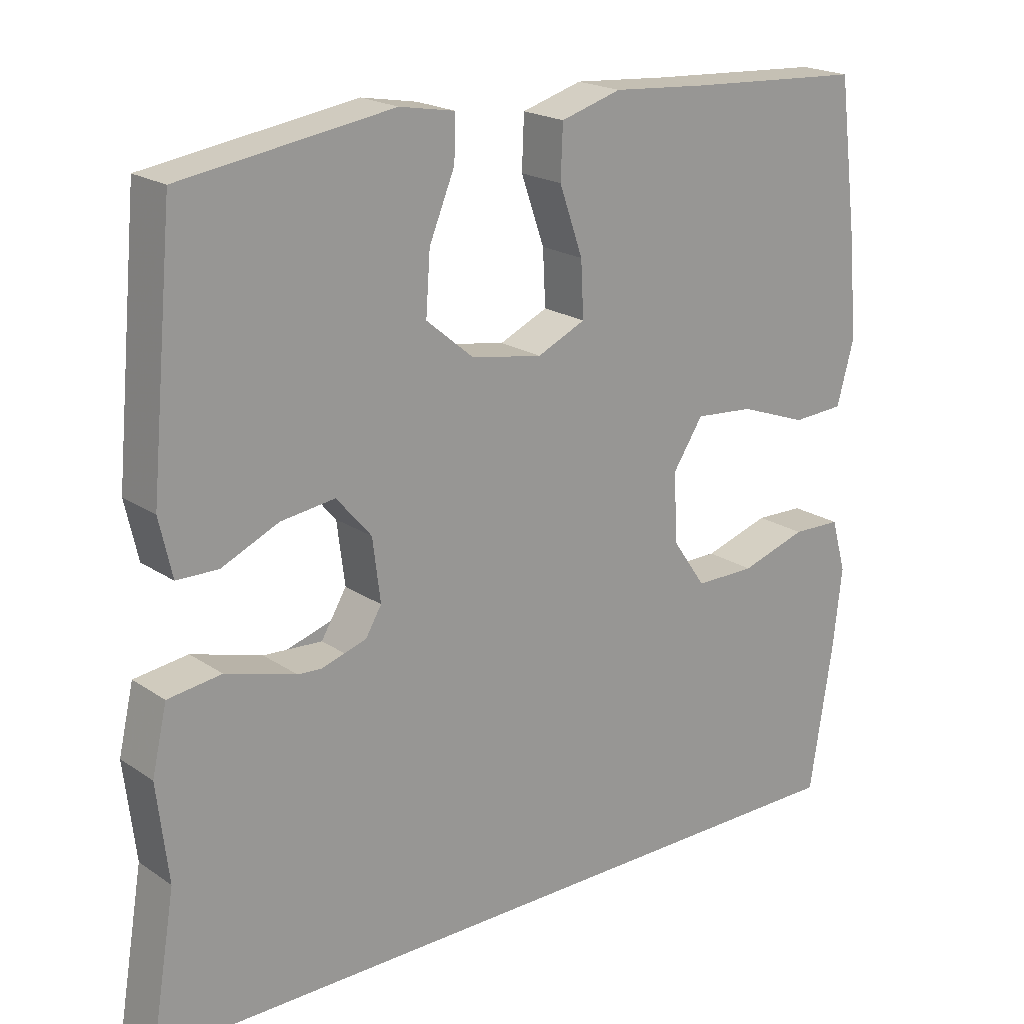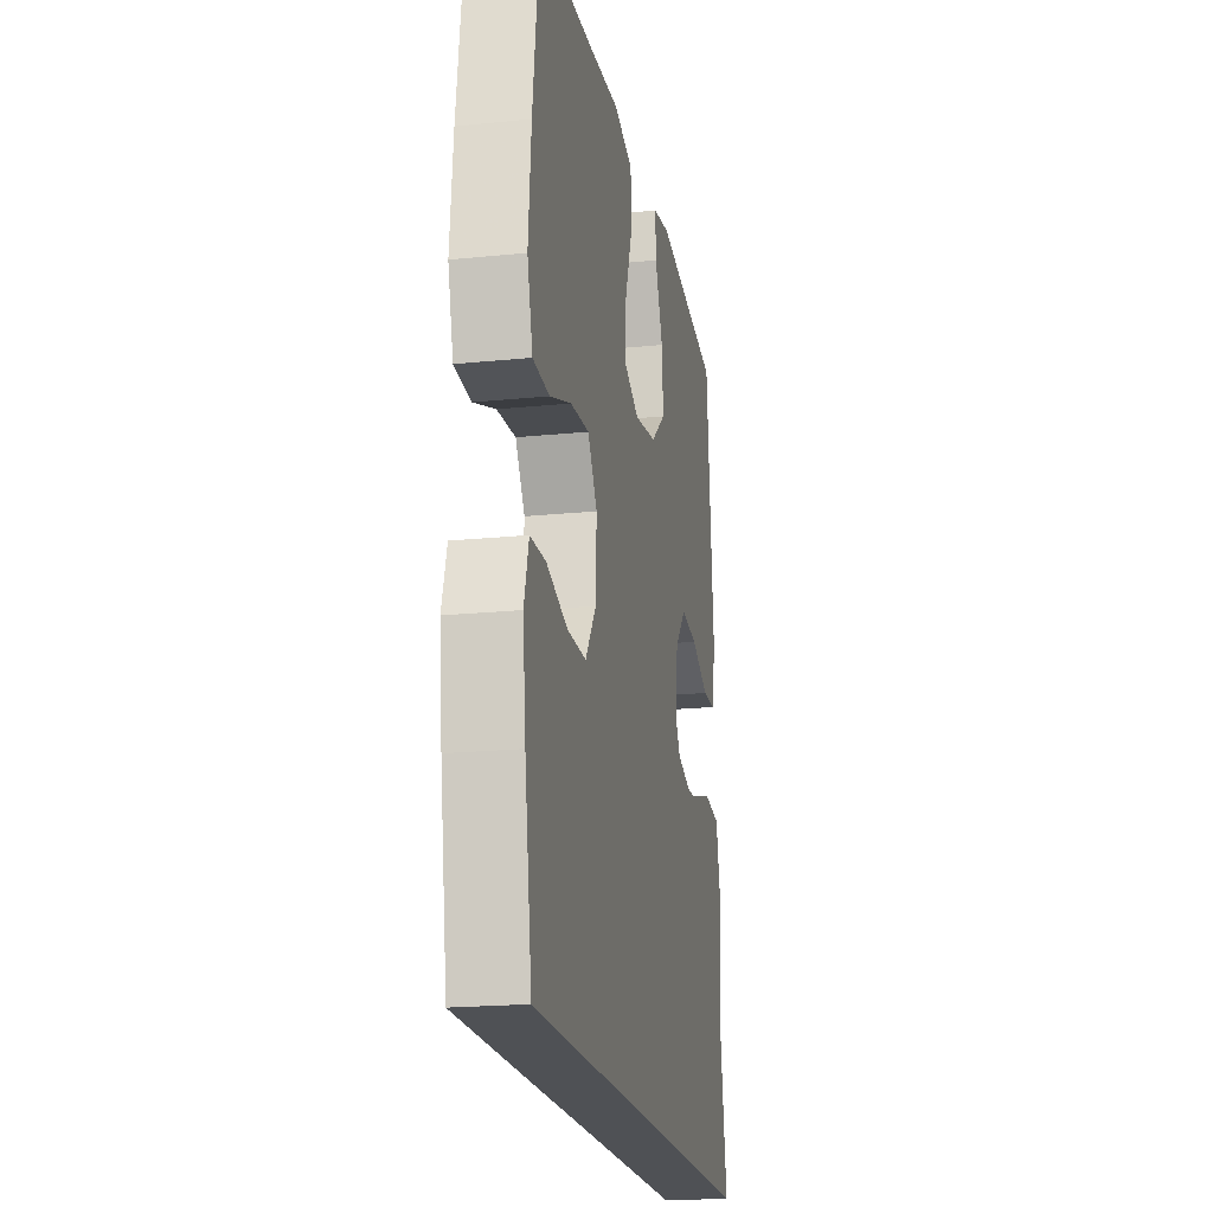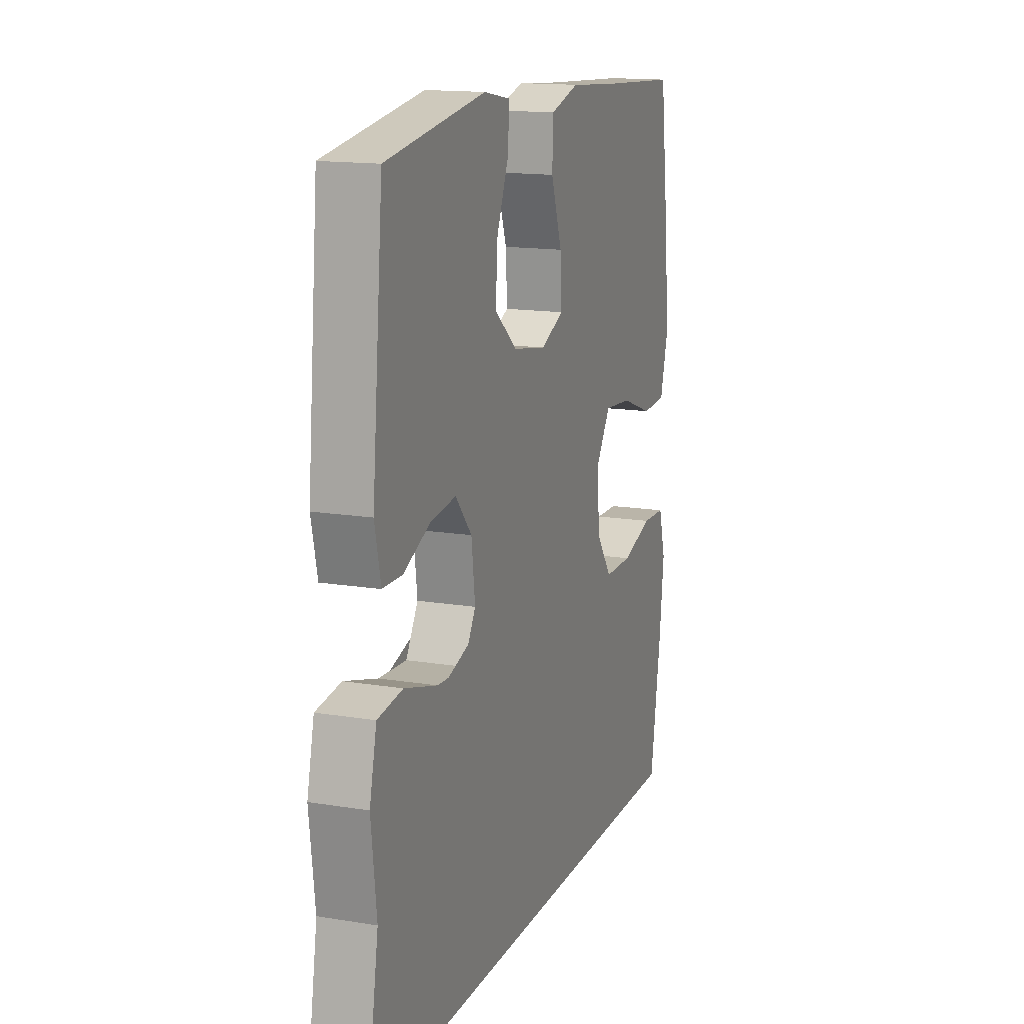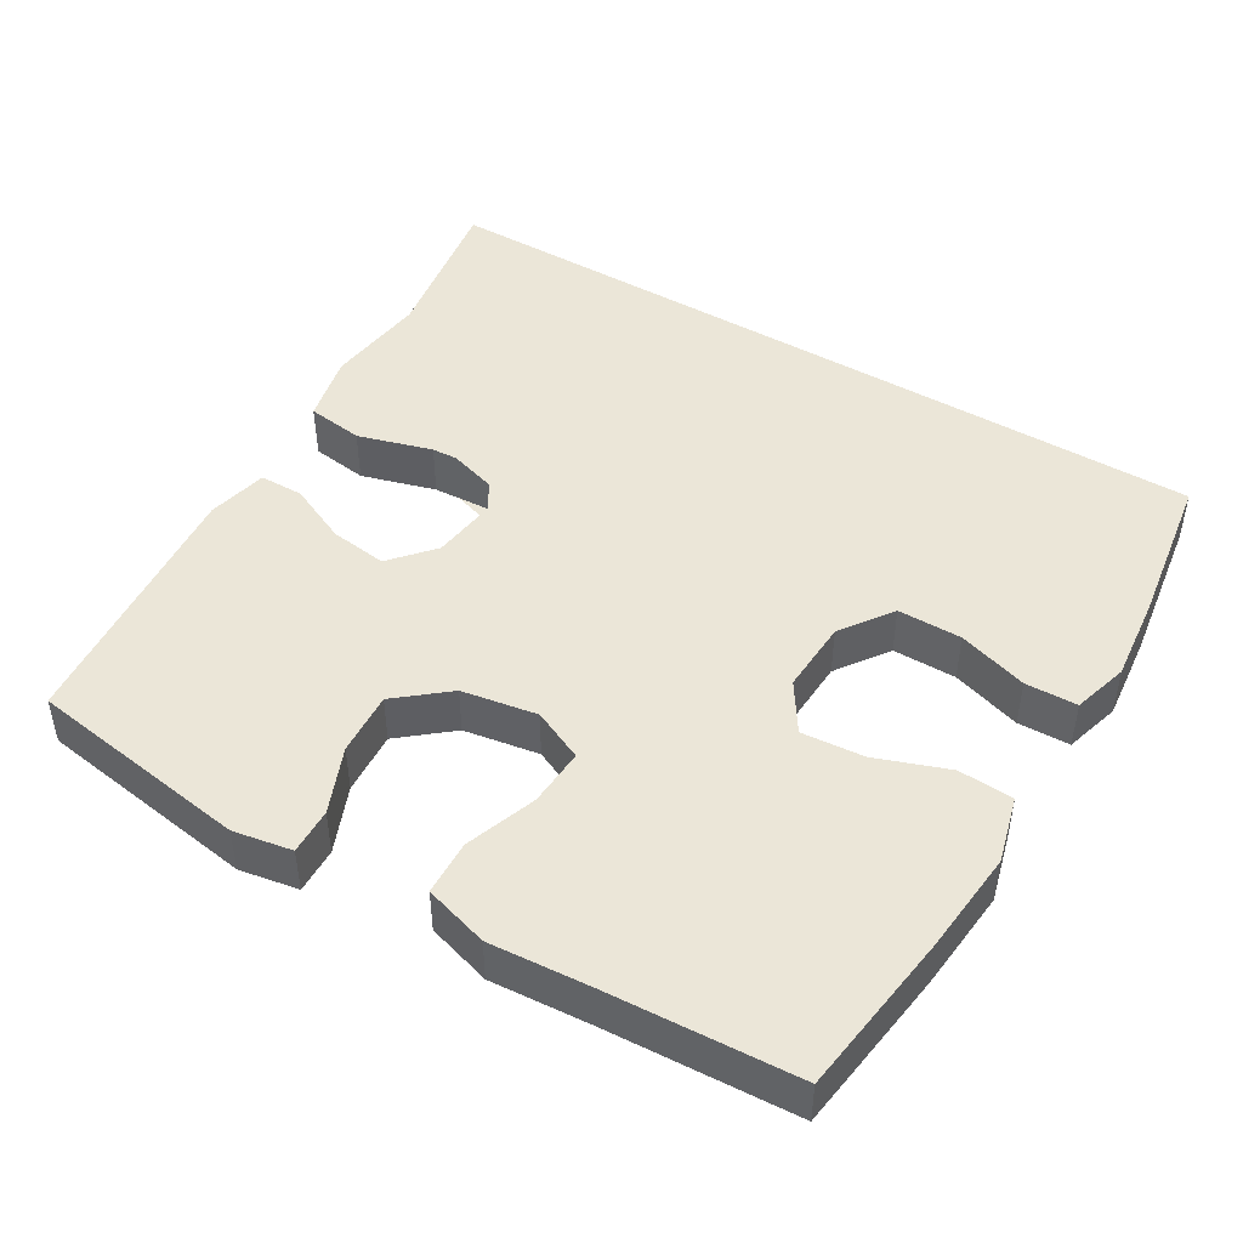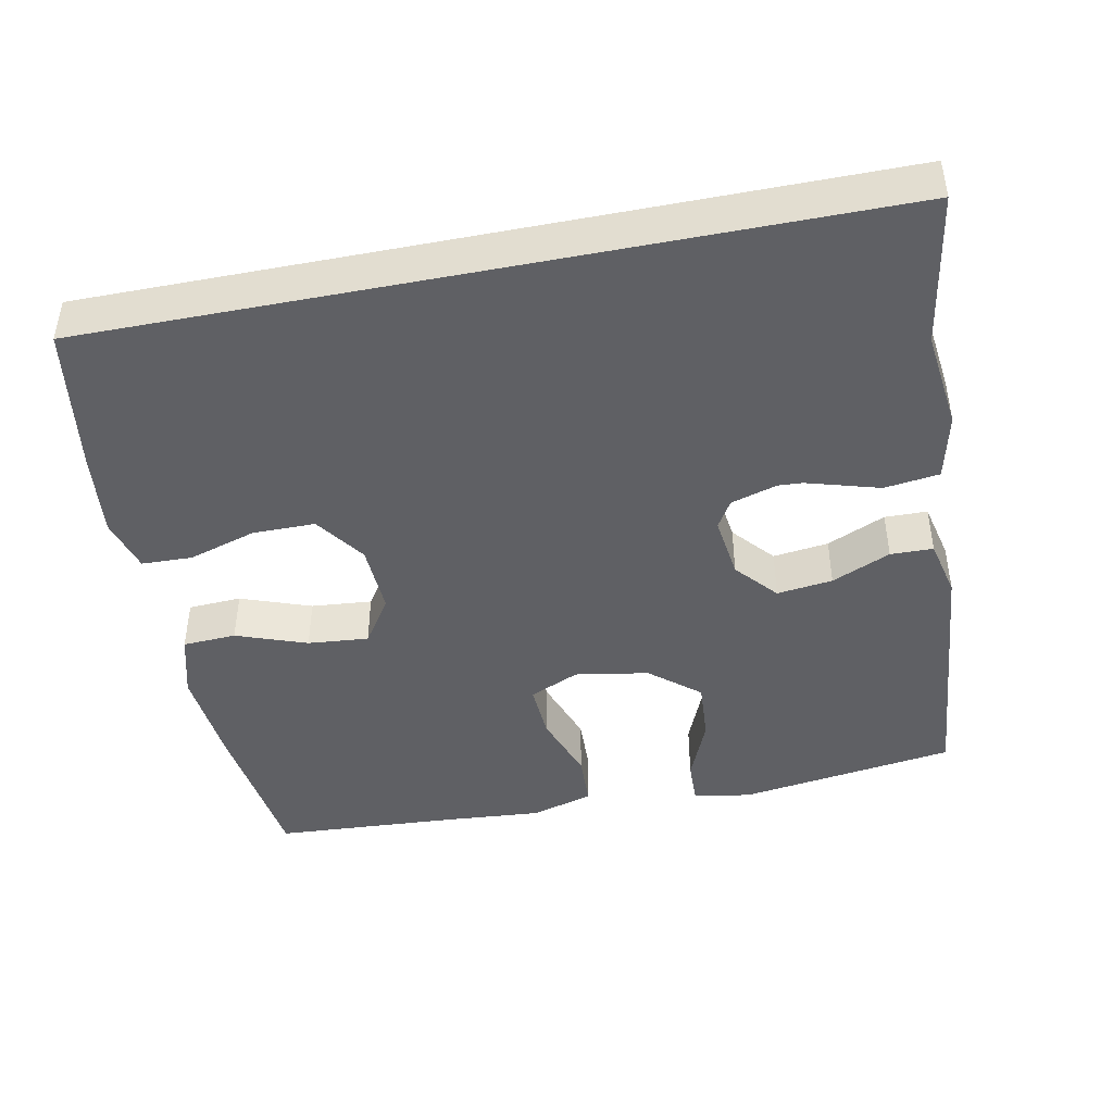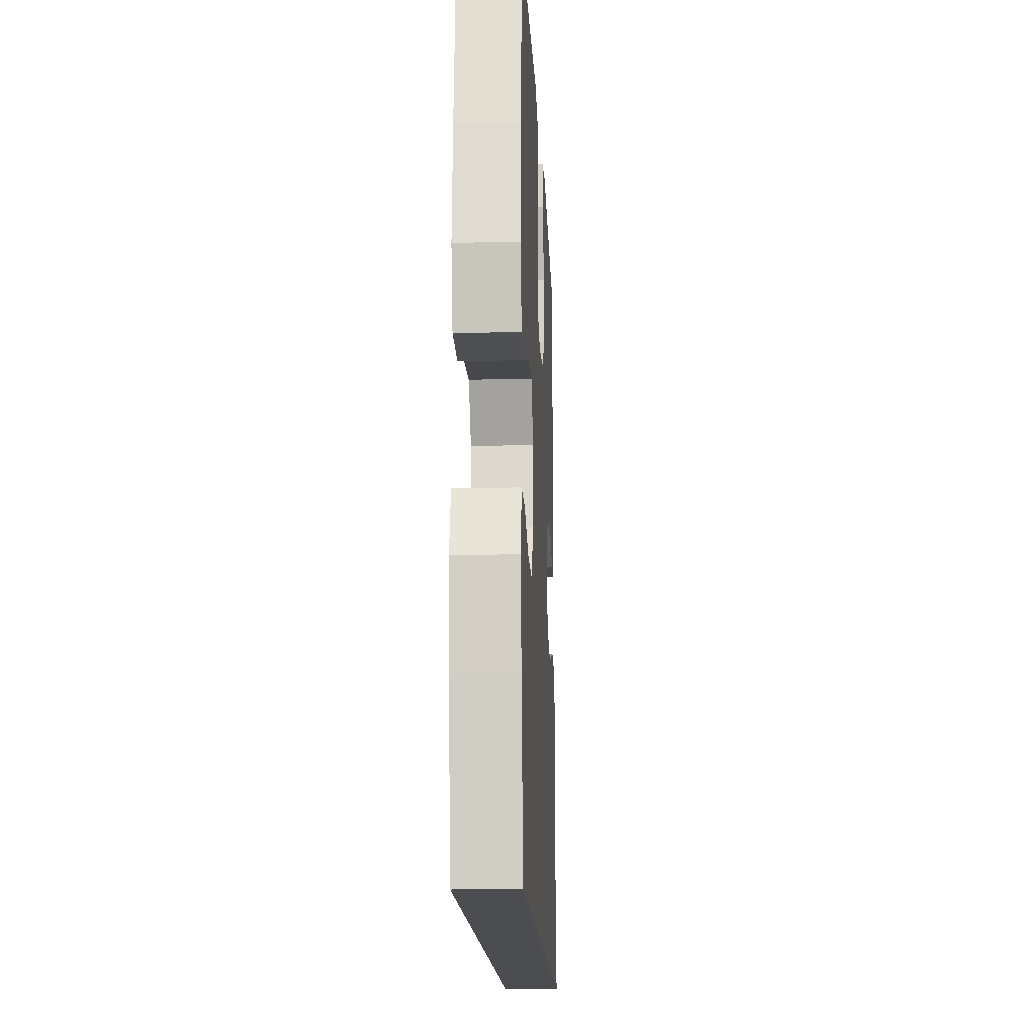
<metadata>
{"format":"obj","ext":"obj","renderer":"f3d","projection":"perspective","resolution":1024,"background":"white","views":[{"elev":20.2,"azim":-39.5,"up":"+Z"},{"elev":-19.9,"azim":100.6,"up":"+Z"},{"elev":15.0,"azim":-70.6,"up":"+Z"},{"elev":46.5,"azim":31.1,"up":"+Y"},{"elev":-44.2,"azim":-168.7,"up":"+Y"},{"elev":-16.1,"azim":92.7,"up":"+Z"}]}
</metadata>
<code>
v 0.497 0.07 -0.5
v -0.574 0.07 -0.5
v -0.539 0.07 -0.291
v -0.555 0.07 -0.156
v -0.534 0.07 -0.065
v -0.459 0.07 -0.055
v -0.36 0.07 -0.084
v -0.277 0.07 -0.089
v -0.241 0.07 -0.029
v -0.252 0.07 0.058
v -0.301 0.07 0.115
v -0.377 0.07 0.105
v -0.457 0.07 0.069
v -0.515 0.07 0.07
v -0.533 0.07 0.15
v -0.5 0.07 0.5
v -0.204 0.07 0.544
v -0.126 0.07 0.53
v -0.128 0.07 0.469
v -0.164 0.07 0.382
v -0.17 0.07 0.298
v -0.103 0.07 0.242
v -0.003 0.07 0.225
v 0.065 0.07 0.256
v 0.061 0.07 0.333
v 0.028 0.07 0.427
v 0.031 0.07 0.5
v 0.116 0.07 0.525
v 0.247 0.07 0.515
v 0.5 0.07 0.5
v 0.528 0.07 0.282
v 0.54 0.07 0.145
v 0.516 0.07 0.057
v 0.443 0.07 0.053
v 0.347 0.07 0.088
v 0.264 0.07 0.095
v 0.222 0.07 0.031
v 0.226 0.07 -0.066
v 0.274 0.07 -0.135
v 0.359 0.07 -0.135
v 0.452 0.07 -0.106
v 0.521 0.07 -0.108
v 0.542 0.07 -0.182
v 0.529 0.07 -0.297
v 0.497 0 -0.5
v -0.574 0 -0.5
v -0.539 0 -0.291
v -0.555 0 -0.156
v -0.534 0 -0.065
v -0.459 0 -0.055
v -0.36 0 -0.084
v -0.277 0 -0.089
v -0.241 0 -0.029
v -0.252 0 0.058
v -0.301 0 0.115
v -0.377 0 0.105
v -0.457 0 0.069
v -0.515 0 0.07
v -0.533 0 0.15
v -0.5 0 0.5
v -0.204 0 0.544
v -0.126 0 0.53
v -0.128 0 0.469
v -0.164 0 0.382
v -0.17 0 0.298
v -0.103 0 0.242
v -0.003 0 0.225
v 0.065 0 0.256
v 0.061 0 0.333
v 0.028 0 0.427
v 0.031 0 0.5
v 0.116 0 0.525
v 0.247 0 0.515
v 0.5 0 0.5
v 0.528 0 0.282
v 0.54 0 0.145
v 0.516 0 0.057
v 0.443 0 0.053
v 0.347 0 0.088
v 0.264 0 0.095
v 0.222 0 0.031
v 0.226 0 -0.066
v 0.274 0 -0.135
v 0.359 0 -0.135
v 0.452 0 -0.106
v 0.521 0 -0.108
v 0.542 0 -0.182
v 0.529 0 -0.297
f 44 1 2
f 43 44 2
f 42 43 2
f 41 42 2
f 40 41 2
f 39 40 2 3
f 38 39 3 4
f 37 38 4
f 36 37 4
f 33 34 35
f 32 33 35
f 31 32 35
f 30 31 35
f 29 30 35
f 29 35 36
f 28 29 36
f 27 28 36
f 26 27 36
f 25 26 36
f 24 25 36
f 23 24 36
f 22 23 36
f 18 19 20
f 17 18 20
f 16 17 20
f 15 16 20
f 14 15 20
f 13 14 20
f 12 13 20
f 11 12 20 21
f 10 11 21 22
f 4 5 6 7
f 4 7 8
f 9 10 22 36
f 8 9 36
f 36 8 4
f 46 45 88
f 46 88 87
f 46 87 86
f 46 86 85
f 46 85 84
f 47 46 84 83
f 48 47 83 82
f 48 82 81
f 48 81 80
f 79 78 77
f 79 77 76
f 79 76 75
f 79 75 74
f 79 74 73
f 80 79 73
f 80 73 72
f 80 72 71
f 80 71 70
f 80 70 69
f 80 69 68
f 80 68 67
f 80 67 66
f 64 63 62
f 64 62 61
f 64 61 60
f 64 60 59
f 64 59 58
f 64 58 57
f 64 57 56
f 65 64 56 55
f 66 65 55 54
f 51 50 49 48
f 52 51 48
f 80 66 54 53
f 80 53 52
f 48 52 80
f 1 45 46 2
f 2 46 47 3
f 3 47 48 4
f 4 48 49 5
f 5 49 50 6
f 6 50 51 7
f 7 51 52 8
f 8 52 53 9
f 9 53 54 10
f 10 54 55 11
f 11 55 56 12
f 12 56 57 13
f 13 57 58 14
f 14 58 59 15
f 15 59 60 16
f 16 60 61 17
f 17 61 62 18
f 18 62 63 19
f 19 63 64 20
f 20 64 65 21
f 21 65 66 22
f 22 66 67 23
f 23 67 68 24
f 24 68 69 25
f 25 69 70 26
f 26 70 71 27
f 27 71 72 28
f 28 72 73 29
f 29 73 74 30
f 30 74 75 31
f 31 75 76 32
f 32 76 77 33
f 33 77 78 34
f 34 78 79 35
f 35 79 80 36
f 36 80 81 37
f 37 81 82 38
f 38 82 83 39
f 39 83 84 40
f 40 84 85 41
f 41 85 86 42
f 42 86 87 43
f 43 87 88 44
f 44 88 45 1

</code>
